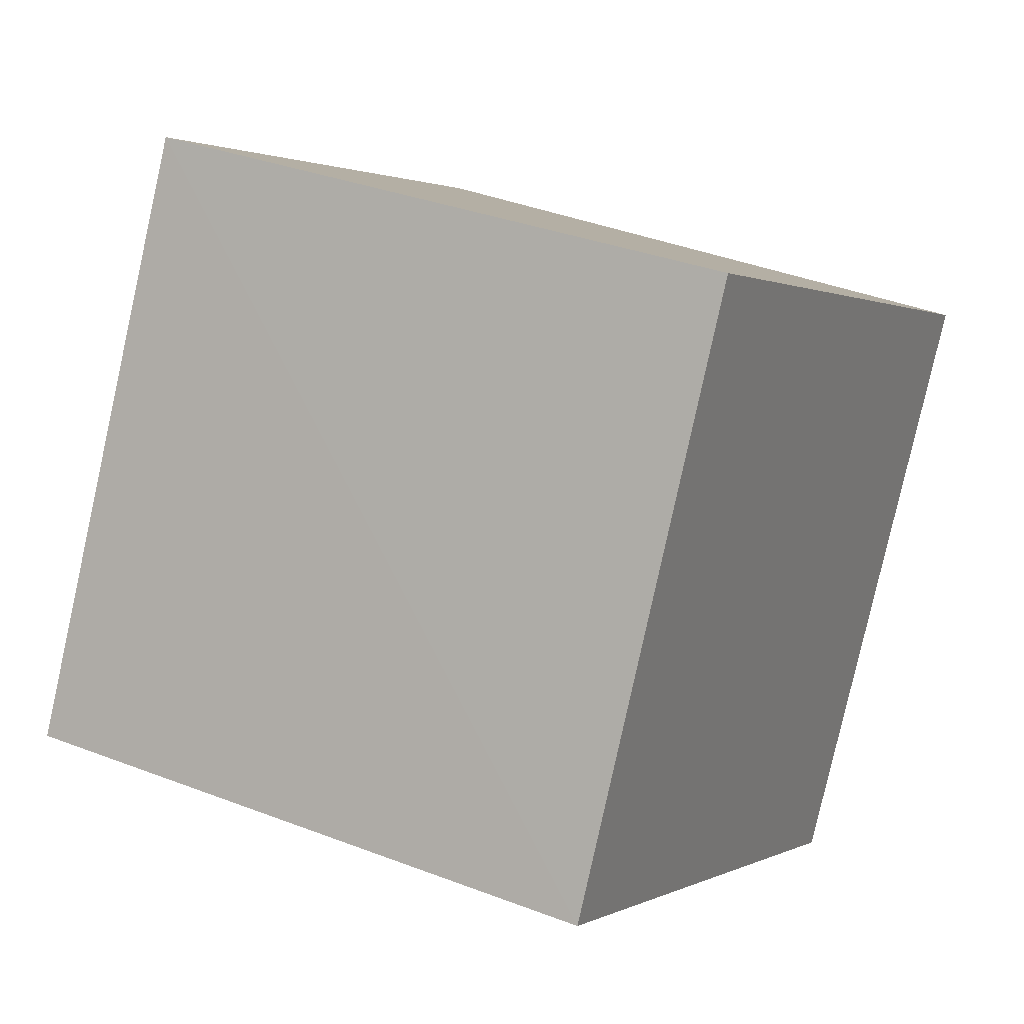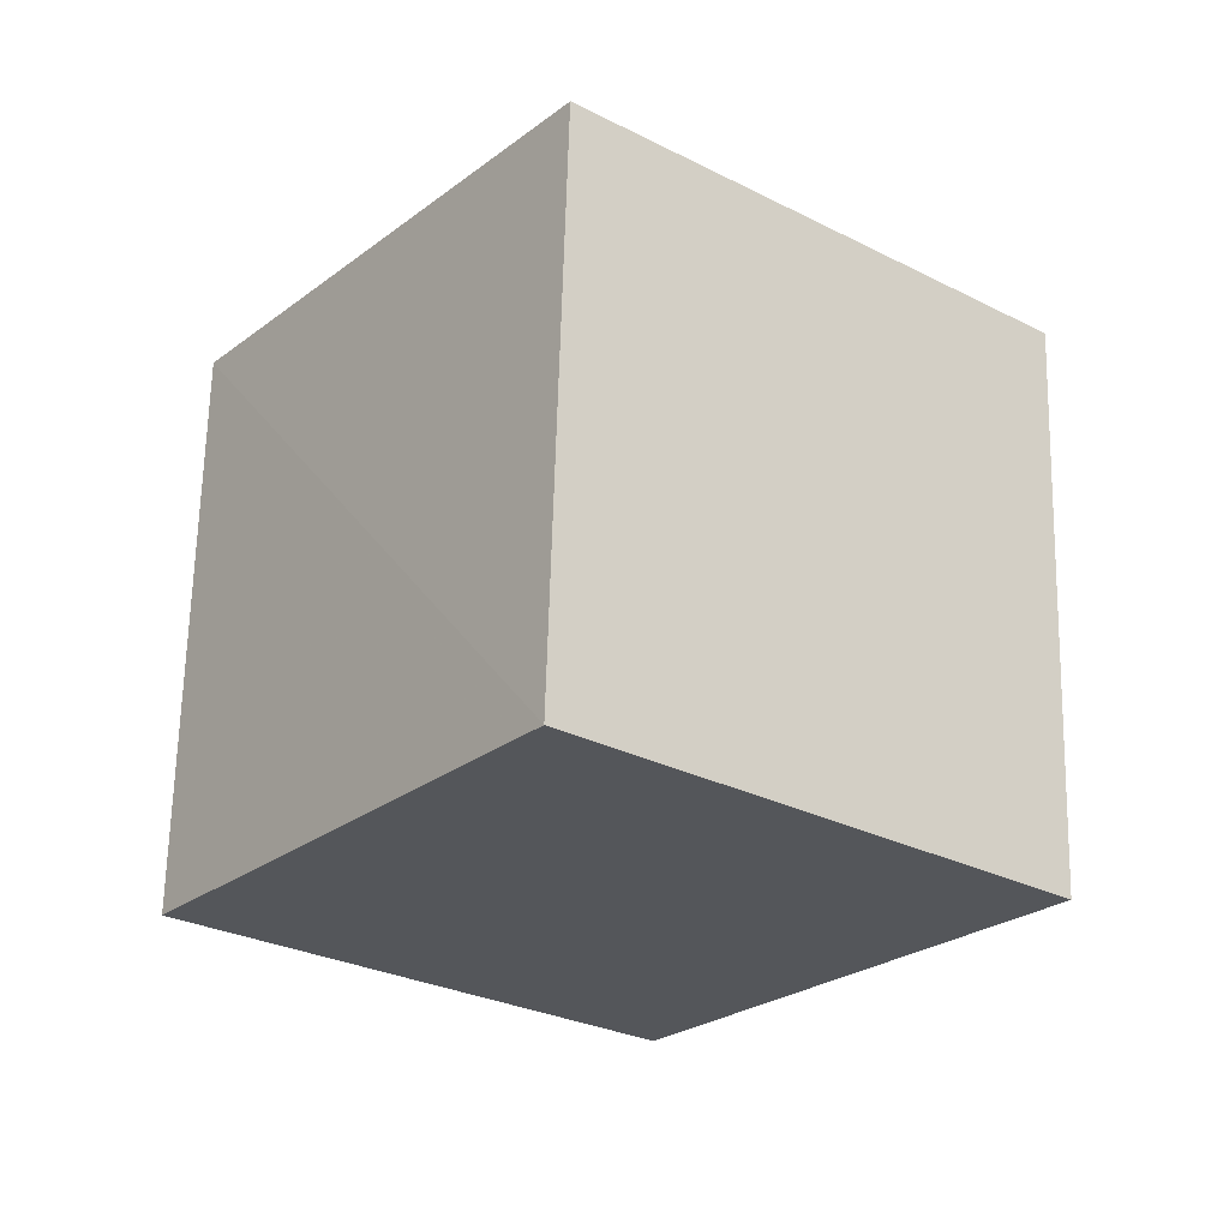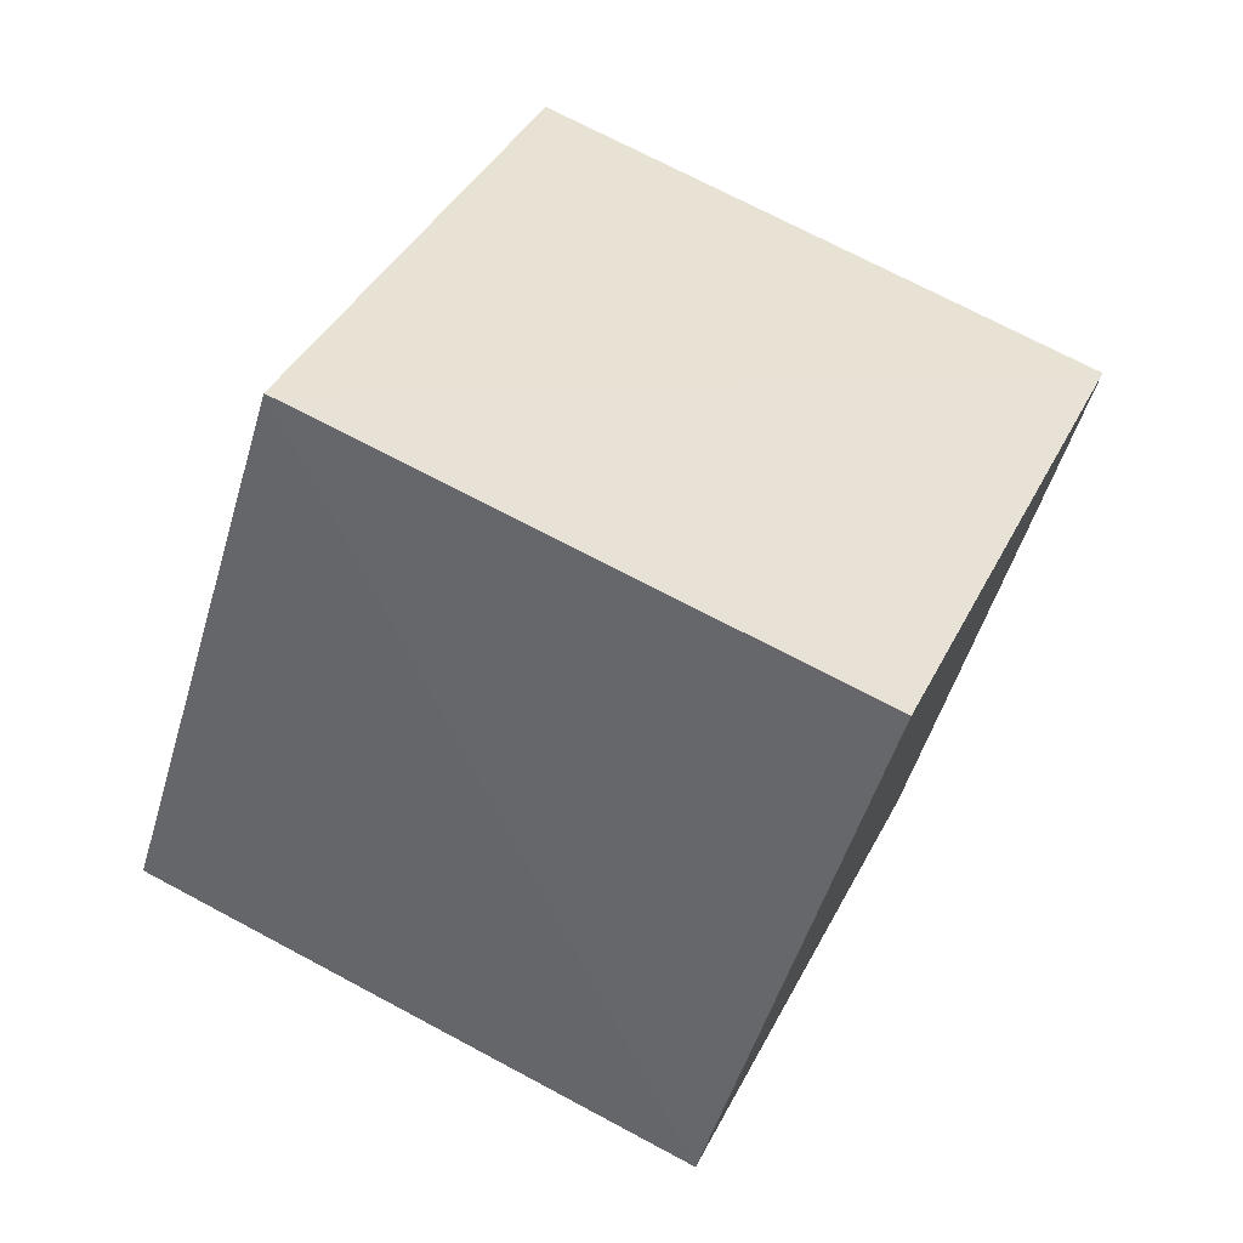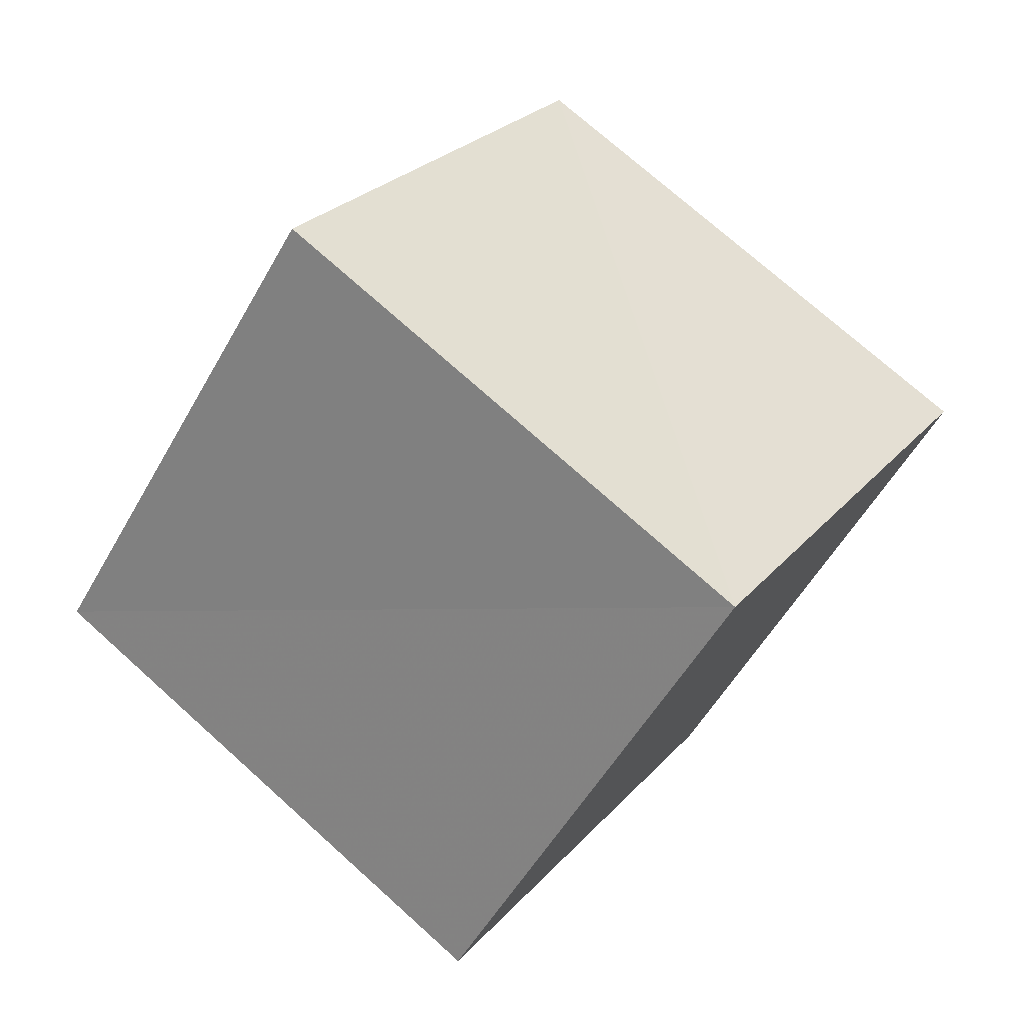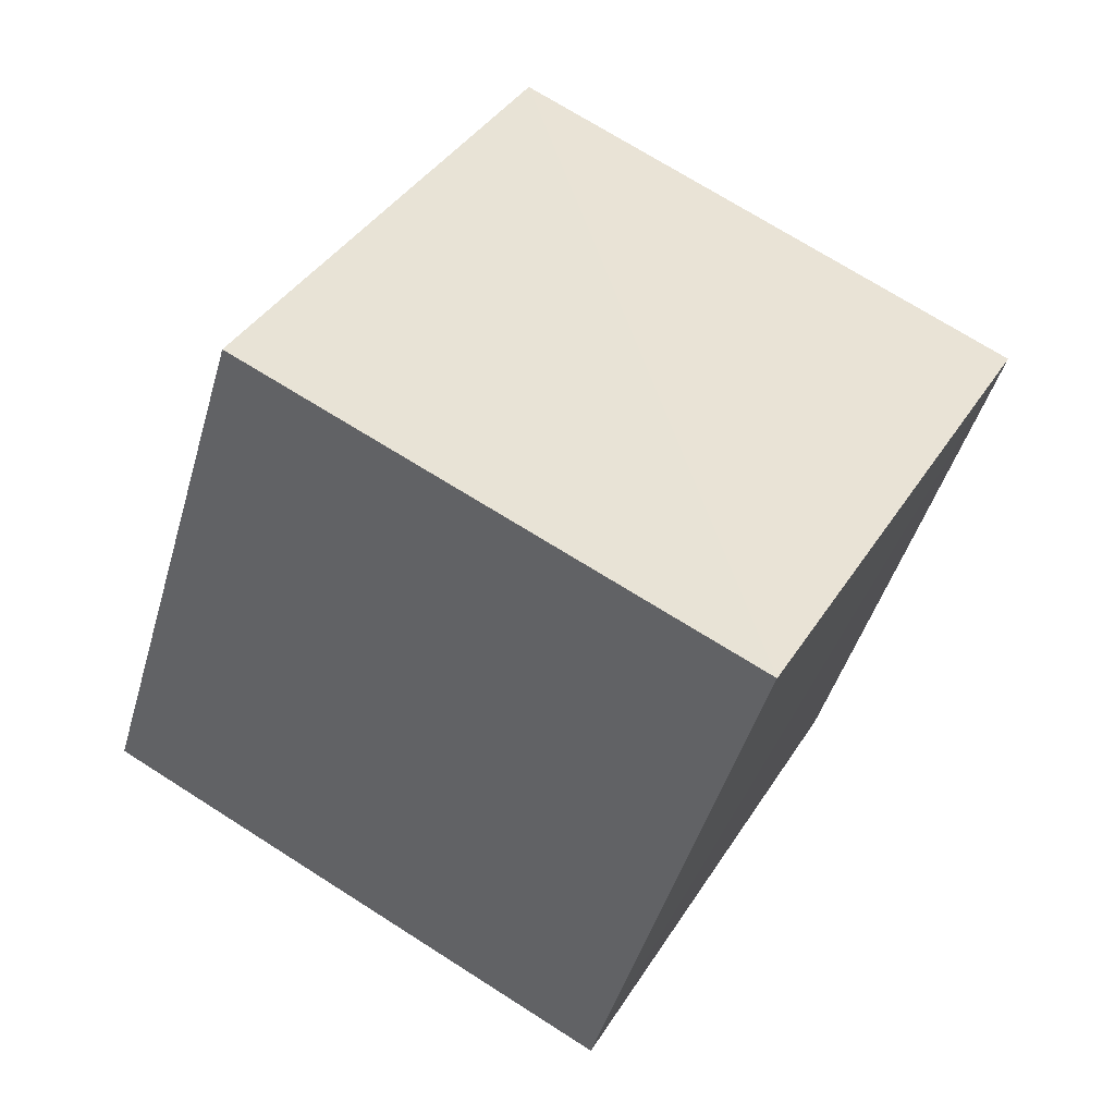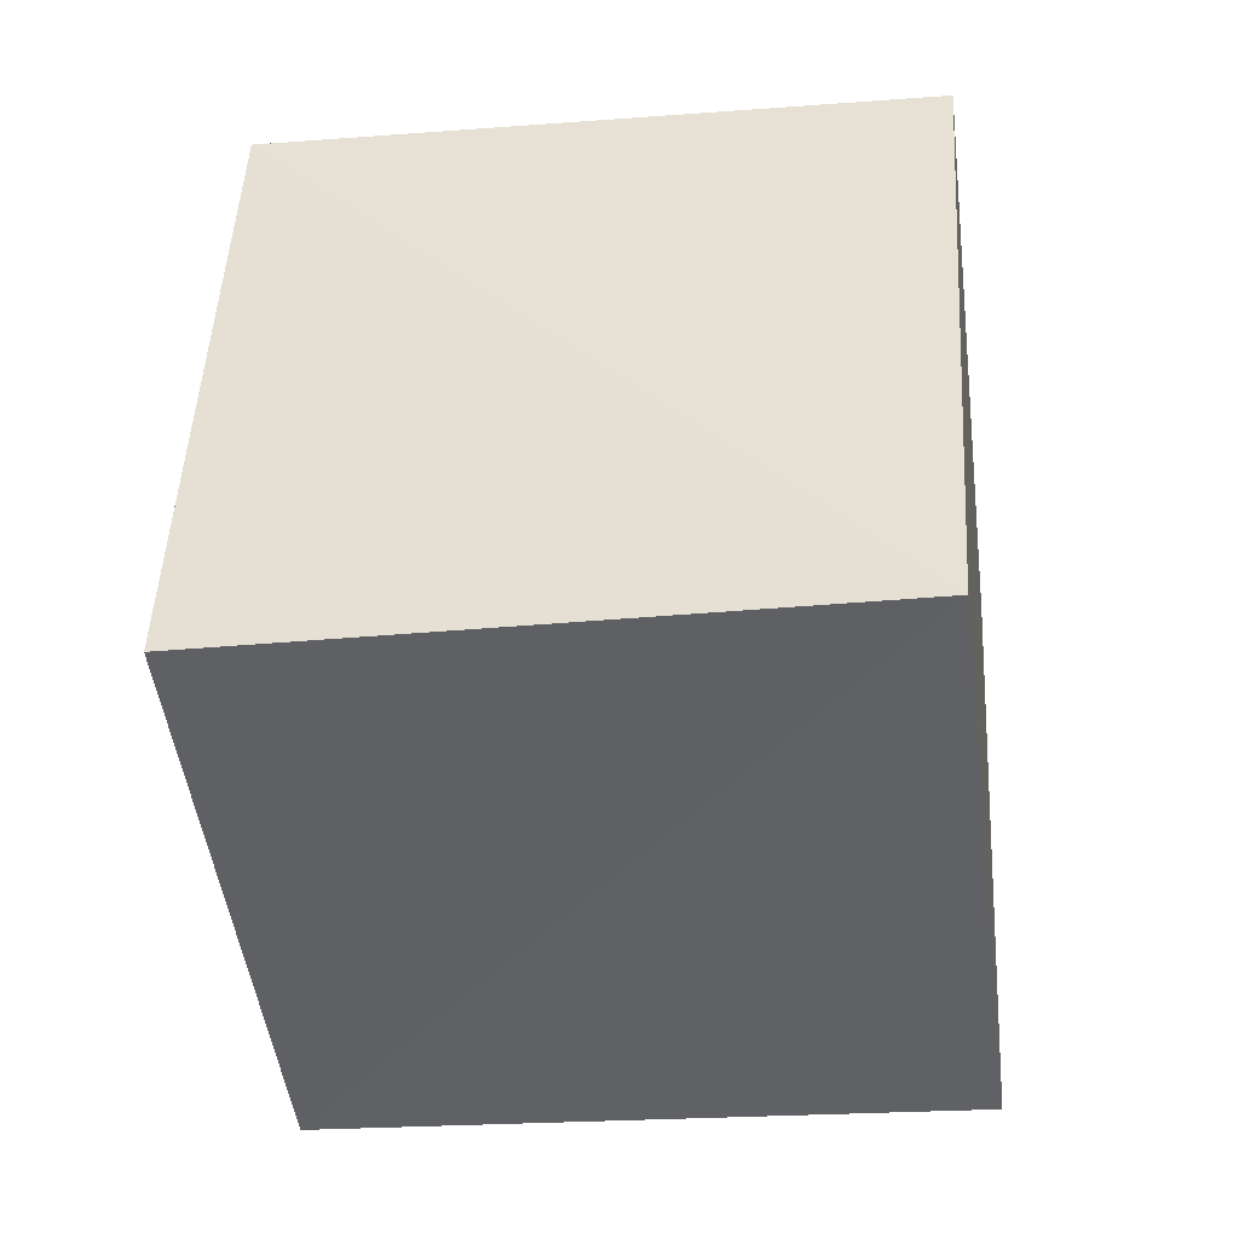
<metadata>
{"format":"obj","ext":"obj","renderer":"f3d","projection":"perspective","resolution":1024,"background":"white","views":[{"elev":18.7,"azim":52.7,"up":"+Z"},{"elev":-54.2,"azim":-126.2,"up":"+Y"},{"elev":16.9,"azim":-157.3,"up":"+Y"},{"elev":49.8,"azim":128.0,"up":"+Y"},{"elev":-61.8,"azim":162.8,"up":"+Y"},{"elev":29.5,"azim":-152.3,"up":"+Z"}]}
</metadata>
<code>
v  1.755  1.979  0.907
v  2.162  1.107  1.177
v  2.144  1.391  2.131
v  1.745  2.267  1.848
v  0.8387  1.594  1.01
v  1.245  0.7172  1.272
v  1.228  0.9976  2.235
v  0.8273  1.874  1.971
f 3 1 2
f 5 7 6
f 1 3 4
f 1 6 2
f 7 5 8
f 2 7 3
f 6 1 5
f 3 8 4
f 7 2 6
f 1 8 5
f 8 3 7
f 8 1 4

</code>
